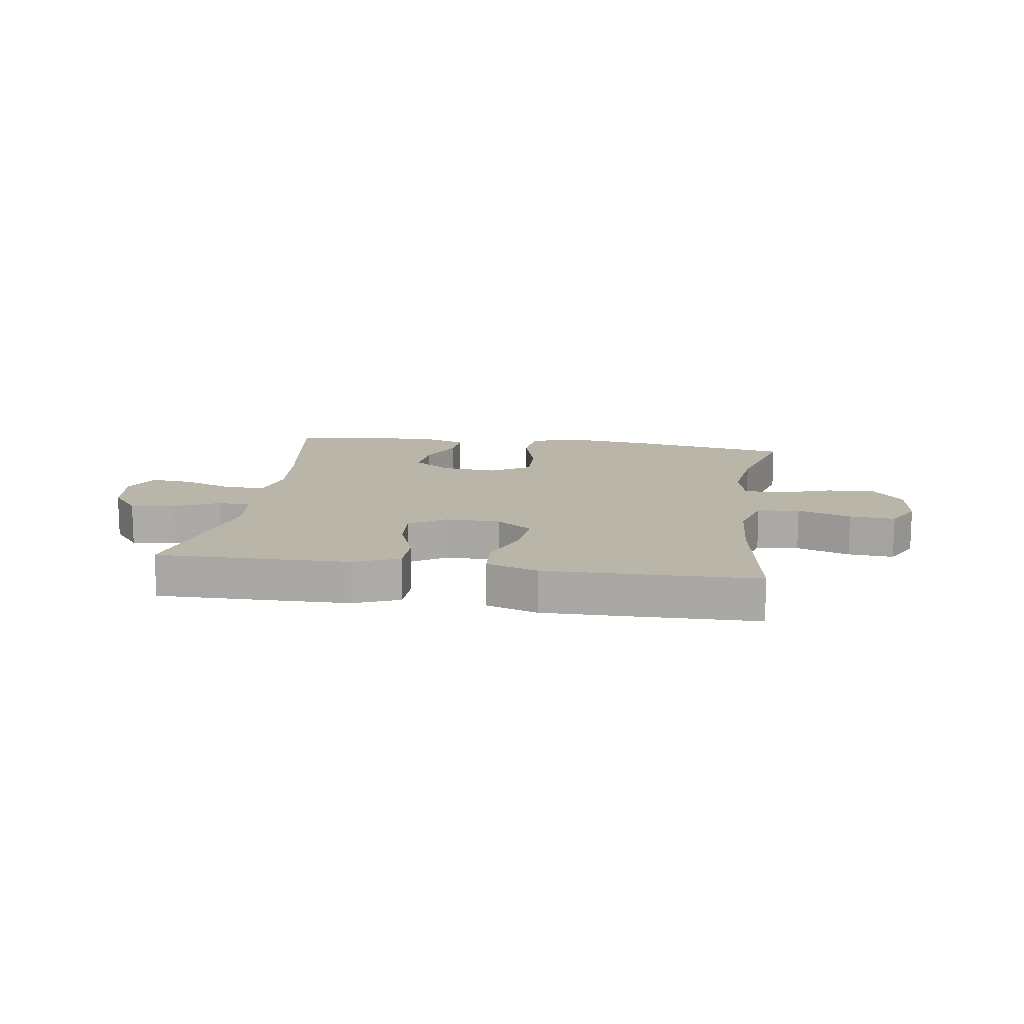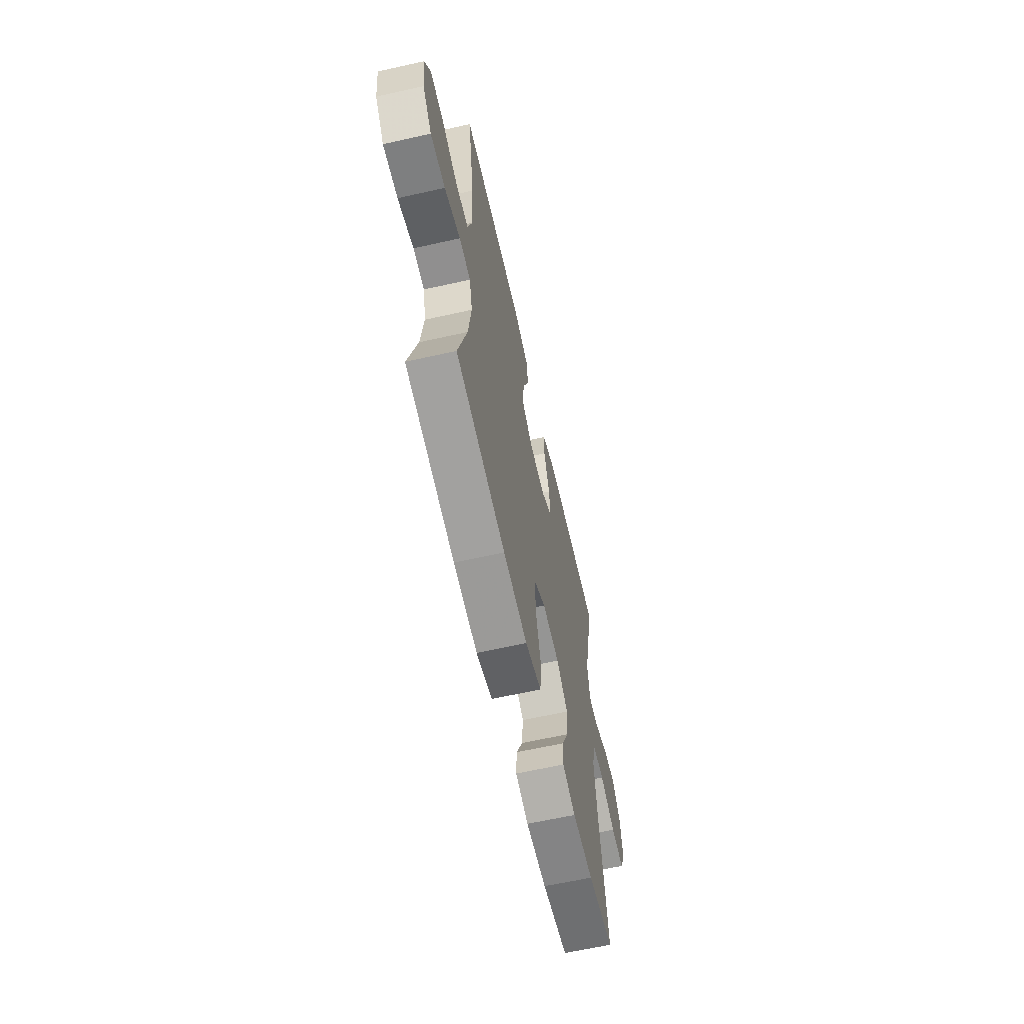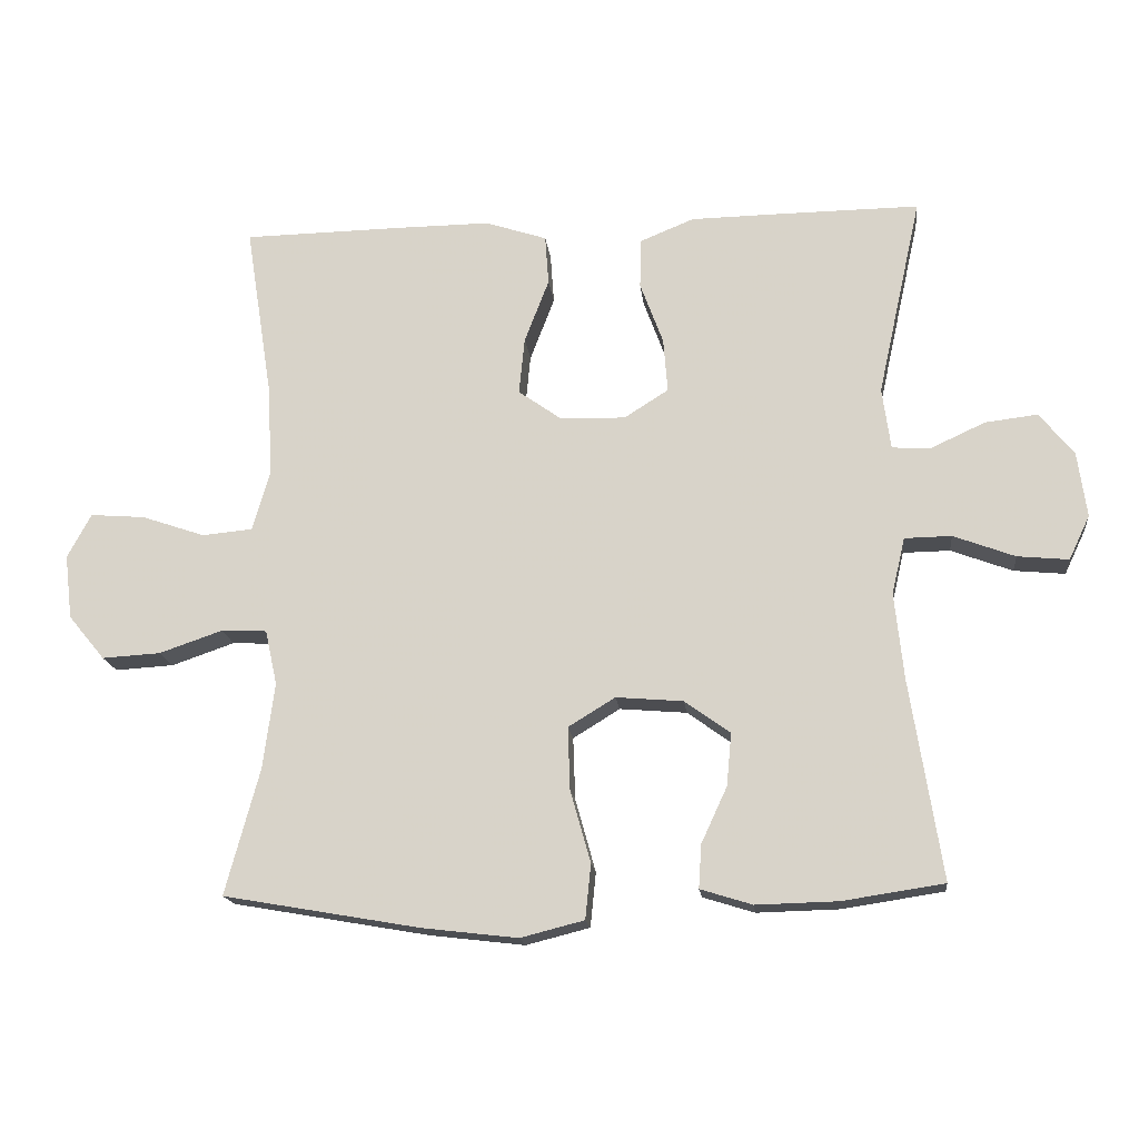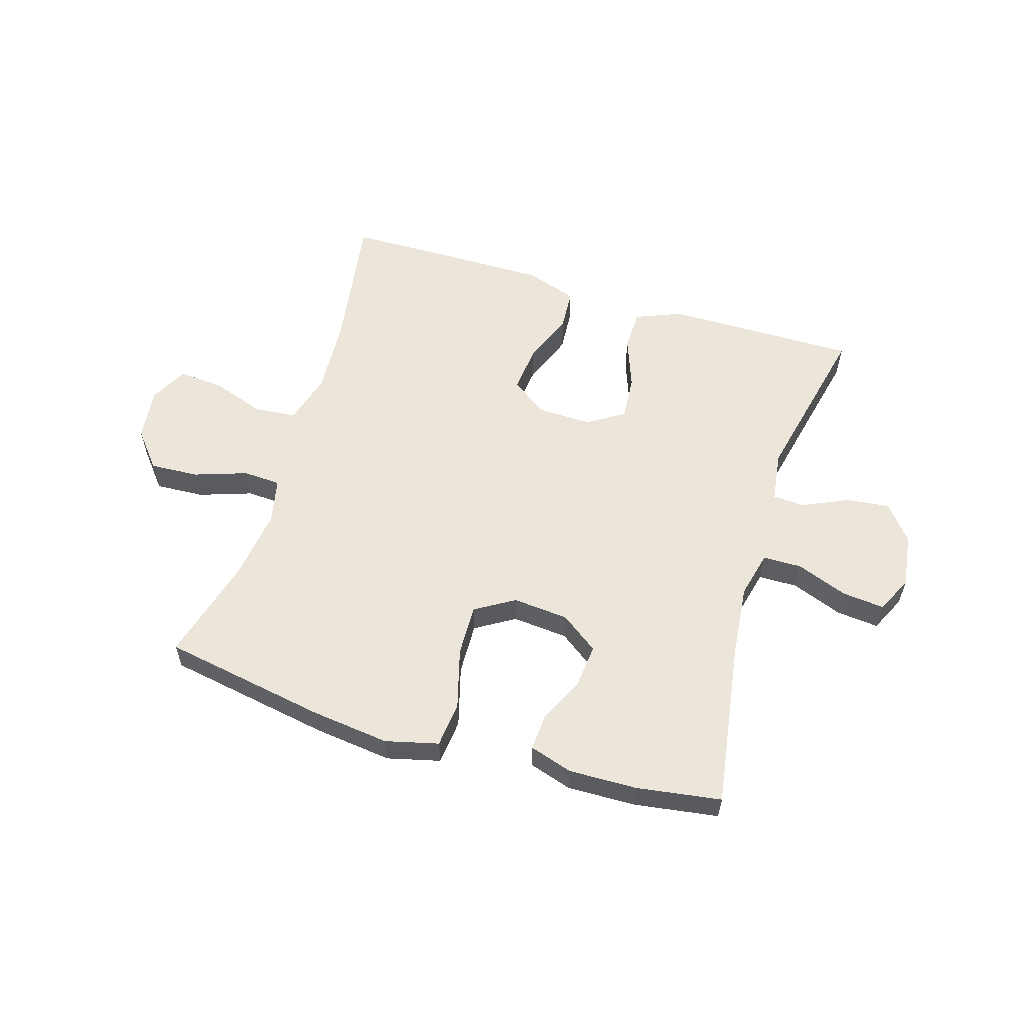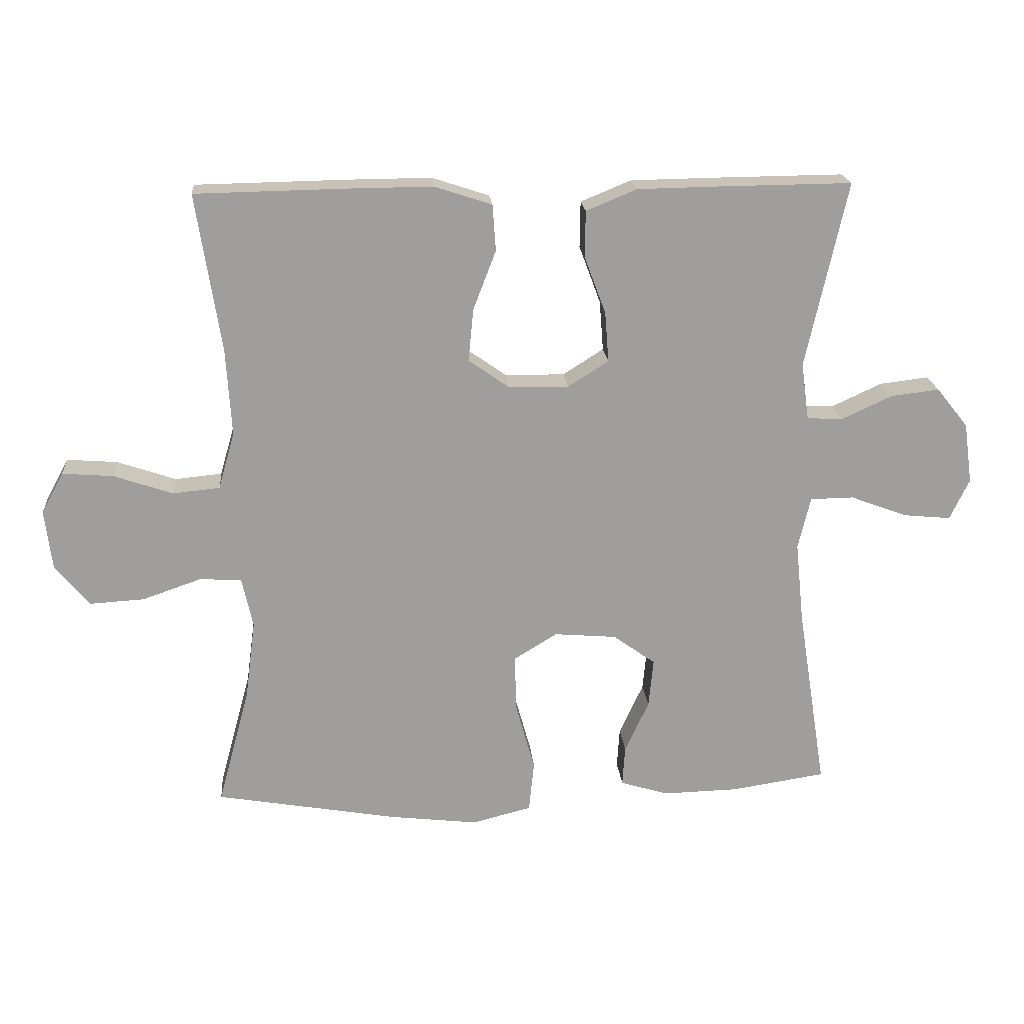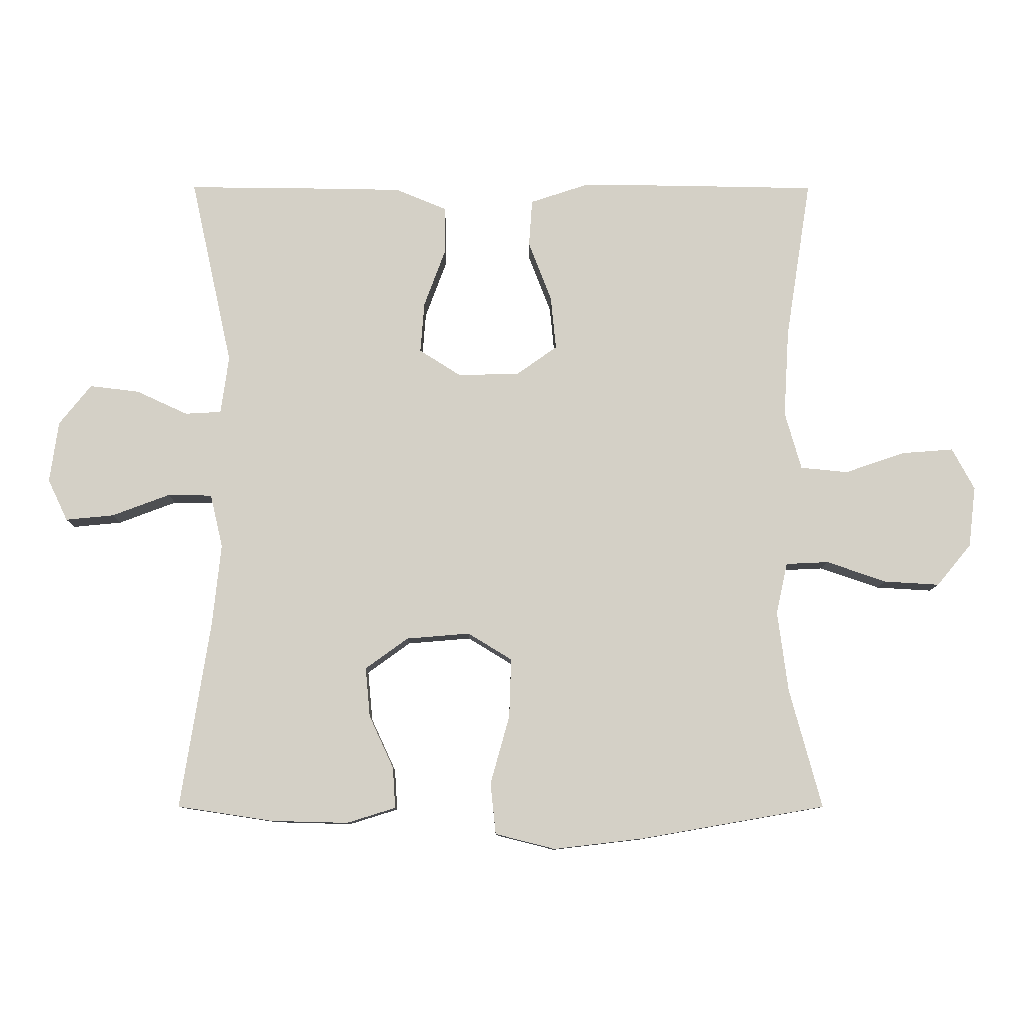
<metadata>
{"format":"obj","ext":"obj","renderer":"f3d","projection":"perspective","resolution":1024,"background":"white","views":[{"elev":13.5,"azim":8.4,"up":"+Y"},{"elev":-62.9,"azim":102.8,"up":"+Z"},{"elev":-16.8,"azim":-173.8,"up":"+Z"},{"elev":57.5,"azim":-162.9,"up":"+Y"},{"elev":19.5,"azim":175.2,"up":"+Z"},{"elev":-9.7,"azim":-0.3,"up":"+Z"}]}
</metadata>
<code>
v -0.5 0.07 -0.5
v -0.455 0.07 -0.215
v -0.442 0.07 -0.091
v -0.461 0.07 -0.01
v -0.528 0.07 -0.009
v -0.616 0.07 -0.042
v -0.689 0.07 -0.049
v -0.719 0.07 0.014
v -0.706 0.07 0.107
v -0.657 0.07 0.168
v -0.582 0.07 0.159
v -0.504 0.07 0.123
v -0.449 0.07 0.126
v -0.437 0.07 0.214
v -0.5 0.07 0.5
v -0.294 0.07 0.498
v -0.17 0.07 0.496
v -0.092 0.07 0.464
v -0.091 0.07 0.393
v -0.124 0.07 0.304
v -0.13 0.07 0.227
v -0.067 0.07 0.187
v 0.026 0.07 0.189
v 0.088 0.07 0.233
v 0.08 0.07 0.314
v 0.045 0.07 0.405
v 0.05 0.07 0.476
v 0.138 0.07 0.505
v 0.274 0.07 0.504
v 0.5 0.07 0.5
v 0.462 0.07 0.257
v 0.454 0.07 0.124
v 0.479 0.07 0.036
v 0.551 0.07 0.029
v 0.642 0.07 0.06
v 0.72 0.07 0.066
v 0.754 0.07 0.003
v 0.743 0.07 -0.089
v 0.691 0.07 -0.152
v 0.607 0.07 -0.147
v 0.517 0.07 -0.116
v 0.452 0.07 -0.119
v 0.435 0.07 -0.197
v 0.451 0.07 -0.319
v 0.5 0.07 -0.5
v 0.219 0.07 -0.549
v 0.083 0.07 -0.565
v -0.008 0.07 -0.542
v -0.016 0.07 -0.464
v 0.013 0.07 -0.36
v 0.016 0.07 -0.271
v -0.051 0.07 -0.23
v -0.147 0.07 -0.238
v -0.212 0.07 -0.285
v -0.205 0.07 -0.36
v -0.168 0.07 -0.44
v -0.164 0.07 -0.502
v -0.238 0.07 -0.525
v -0.355 0.07 -0.522
v -0.5 0 -0.5
v -0.455 0 -0.215
v -0.442 0 -0.091
v -0.461 0 -0.01
v -0.528 0 -0.009
v -0.616 0 -0.042
v -0.689 0 -0.049
v -0.719 0 0.014
v -0.706 0 0.107
v -0.657 0 0.168
v -0.582 0 0.159
v -0.504 0 0.123
v -0.449 0 0.126
v -0.437 0 0.214
v -0.5 0 0.5
v -0.294 0 0.498
v -0.17 0 0.496
v -0.092 0 0.464
v -0.091 0 0.393
v -0.124 0 0.304
v -0.13 0 0.227
v -0.067 0 0.187
v 0.026 0 0.189
v 0.088 0 0.233
v 0.08 0 0.314
v 0.045 0 0.405
v 0.05 0 0.476
v 0.138 0 0.505
v 0.274 0 0.504
v 0.5 0 0.5
v 0.462 0 0.257
v 0.454 0 0.124
v 0.479 0 0.036
v 0.551 0 0.029
v 0.642 0 0.06
v 0.72 0 0.066
v 0.754 0 0.003
v 0.743 0 -0.089
v 0.691 0 -0.152
v 0.607 0 -0.147
v 0.517 0 -0.116
v 0.452 0 -0.119
v 0.435 0 -0.197
v 0.451 0 -0.319
v 0.5 0 -0.5
v 0.219 0 -0.549
v 0.083 0 -0.565
v -0.008 0 -0.542
v -0.016 0 -0.464
v 0.013 0 -0.36
v 0.016 0 -0.271
v -0.051 0 -0.23
v -0.147 0 -0.238
v -0.212 0 -0.285
v -0.205 0 -0.36
v -0.168 0 -0.44
v -0.164 0 -0.502
v -0.238 0 -0.525
v -0.355 0 -0.522
f 58 59 1 2
f 55 56 57 58
f 54 55 58 2
f 53 54 2 3
f 52 53 3 4
f 47 48 49 50
f 47 50 51
f 44 45 46 47
f 43 44 47 51
f 42 43 51 52
f 38 39 40 41
f 38 41 42
f 37 38 42
f 34 35 36 37
f 33 34 37 42
f 32 33 42 52
f 28 29 30 31
f 25 26 27 28
f 24 25 28 31
f 23 24 31 32
f 17 18 19 20
f 17 20 21
f 14 15 16 17
f 13 14 17 21
f 9 10 11 12
f 9 12 13
f 8 9 13
f 5 6 7 8
f 4 5 8 13
f 22 23 32 52
f 21 22 52
f 4 13 21 52
f 61 60 118 117
f 117 116 115 114
f 61 117 114 113
f 62 61 113 112
f 63 62 112 111
f 109 108 107 106
f 110 109 106
f 106 105 104 103
f 110 106 103 102
f 111 110 102 101
f 100 99 98 97
f 101 100 97
f 101 97 96
f 96 95 94 93
f 101 96 93 92
f 111 101 92 91
f 90 89 88 87
f 87 86 85 84
f 90 87 84 83
f 91 90 83 82
f 79 78 77 76
f 80 79 76
f 76 75 74 73
f 80 76 73 72
f 71 70 69 68
f 72 71 68
f 72 68 67
f 67 66 65 64
f 72 67 64 63
f 111 91 82 81
f 111 81 80
f 111 80 72 63
f 1 60 61 2
f 2 61 62 3
f 3 62 63 4
f 4 63 64 5
f 5 64 65 6
f 6 65 66 7
f 7 66 67 8
f 8 67 68 9
f 9 68 69 10
f 10 69 70 11
f 11 70 71 12
f 12 71 72 13
f 13 72 73 14
f 14 73 74 15
f 15 74 75 16
f 16 75 76 17
f 17 76 77 18
f 18 77 78 19
f 19 78 79 20
f 20 79 80 21
f 21 80 81 22
f 22 81 82 23
f 23 82 83 24
f 24 83 84 25
f 25 84 85 26
f 26 85 86 27
f 27 86 87 28
f 28 87 88 29
f 29 88 89 30
f 30 89 90 31
f 31 90 91 32
f 32 91 92 33
f 33 92 93 34
f 34 93 94 35
f 35 94 95 36
f 36 95 96 37
f 37 96 97 38
f 38 97 98 39
f 39 98 99 40
f 40 99 100 41
f 41 100 101 42
f 42 101 102 43
f 43 102 103 44
f 44 103 104 45
f 45 104 105 46
f 46 105 106 47
f 47 106 107 48
f 48 107 108 49
f 49 108 109 50
f 50 109 110 51
f 51 110 111 52
f 52 111 112 53
f 53 112 113 54
f 54 113 114 55
f 55 114 115 56
f 56 115 116 57
f 57 116 117 58
f 58 117 118 59
f 59 118 60 1

</code>
